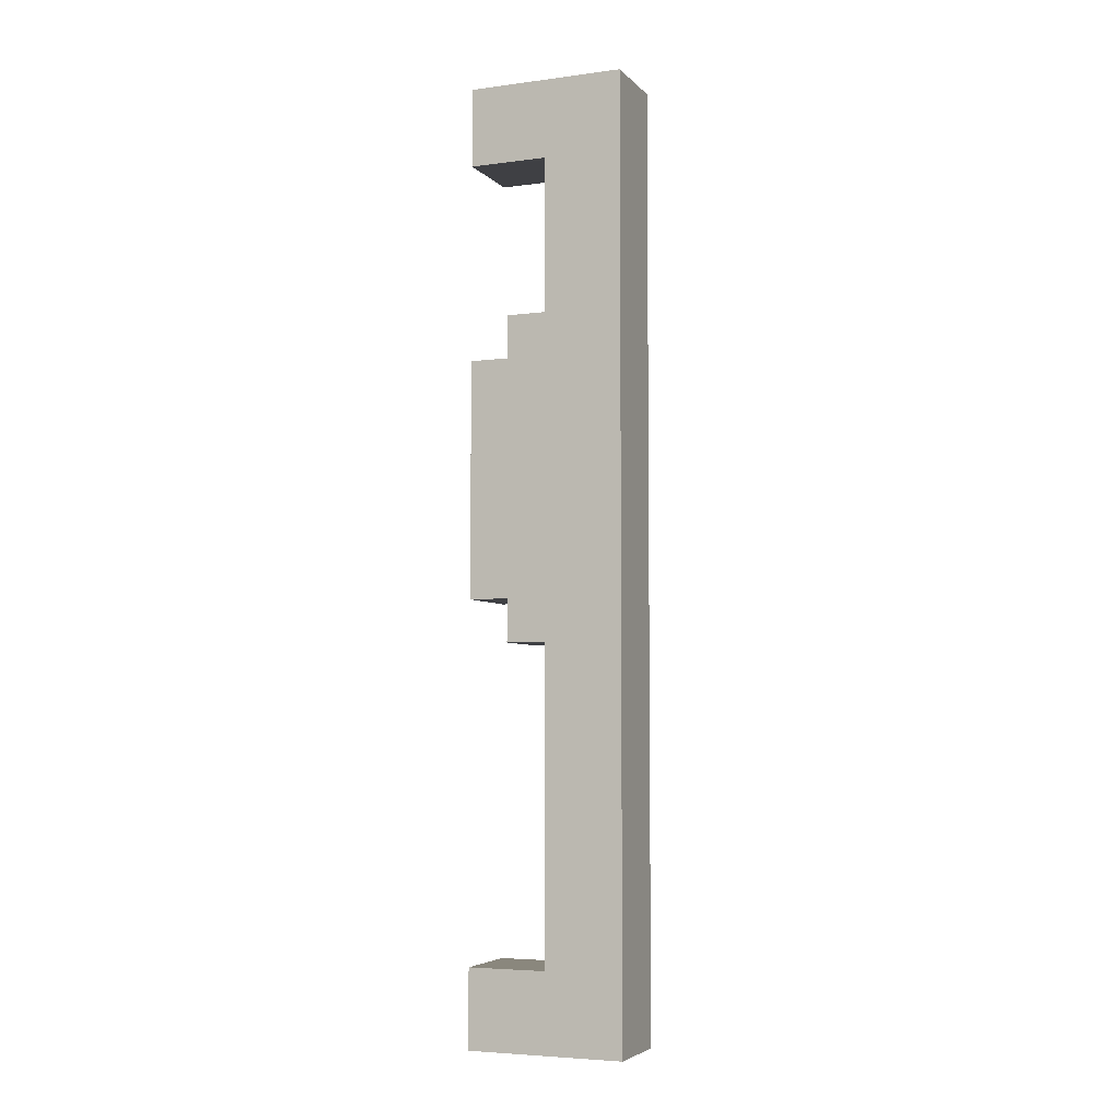
<metadata>
{"format":"obj","ext":"obj","renderer":"f3d","projection":"perspective","resolution":1024,"background":"white","views":[{"elev":-5.1,"azim":-67.7,"up":"+Z"}]}
</metadata>
<code>
g default
v 16.24 2.911 -6.039
v 18.65 2.911 -6.039
v 16.24 5.326 -6.039
v 18.65 5.326 -6.039
v 16.24 5.326 -8.454
v 18.65 5.326 -8.454
v 16.24 2.911 -8.454
v 18.65 2.911 -8.454
v 18.65 4.118 -7.246
v 16.24 4.118 -7.246
v 17.44 2.911 -7.246
v 17.44 4.118 -8.454
v 17.44 5.326 -7.246
v 17.44 4.118 -6.039
v 16.24 5.326 -7.246
v 18.65 5.326 -7.246
v 16.24 4.118 -6.039
v 18.65 4.118 -6.039
v 16.24 4.118 -8.454
v 18.65 4.118 -8.454
v 18.65 2.911 -7.246
v 16.24 2.911 -7.246
v 17.44 2.911 -8.454
v 17.44 5.326 -8.454
v 17.44 5.326 -6.039
v 17.44 2.911 -6.039
v 16.24 2.911 -8.454
v 18.65 2.911 -8.454
v 16.24 5.326 -8.454
v 18.65 5.326 -8.454
v 16.24 5.326 -10.87
v 18.65 5.326 -10.87
v 16.24 2.911 -10.87
v 18.65 2.911 -10.87
v 18.65 4.118 -9.662
v 16.24 4.118 -9.662
v 17.44 2.911 -9.662
v 17.44 4.118 -10.87
v 17.44 5.326 -9.662
v 17.44 4.118 -8.454
v 16.24 5.326 -9.662
v 18.65 5.326 -9.662
v 16.24 4.118 -8.454
v 18.65 4.118 -8.454
v 16.24 4.118 -10.87
v 18.65 4.118 -10.87
v 18.65 2.911 -9.662
v 16.24 2.911 -9.662
v 17.44 2.911 -10.87
v 17.44 5.326 -10.87
v 17.44 5.326 -8.454
v 17.44 2.911 -8.454
v 16.24 2.911 3.623
v 18.65 2.911 3.623
v 16.24 5.326 3.623
v 18.65 5.326 3.623
v 16.24 5.326 1.208
v 18.65 5.326 1.208
v 16.24 2.911 1.208
v 18.65 2.911 1.208
v 18.65 4.118 2.415
v 16.24 4.118 2.415
v 17.44 2.911 2.415
v 17.44 4.118 1.208
v 17.44 5.326 2.415
v 17.44 4.118 3.623
v 16.24 5.326 2.415
v 18.65 5.326 2.415
v 16.24 4.118 3.623
v 18.65 4.118 3.623
v 16.24 4.118 1.208
v 18.65 4.118 1.208
v 18.65 2.911 2.415
v 16.24 2.911 2.415
v 17.44 2.911 1.208
v 17.44 5.326 1.208
v 17.44 5.326 3.623
v 17.44 2.911 3.623
v 16.24 5.326 -2.415
v 16.24 7.742 -2.415
v 18.65 7.742 -2.415
v 18.65 5.326 -2.415
v 17.44 6.534 -2.415
v 17.44 5.326 -1.208
v 18.65 6.534 -1.208
v 17.44 7.742 -1.208
v 16.24 6.534 -1.208
v 17.44 7.742 -2.415
v 16.24 6.534 -2.415
v 18.65 6.534 -2.415
v 17.44 5.326 -2.415
v 18.65 5.326 -1.208
v 18.65 7.742 -1.208
v 16.24 7.742 -1.208
v 16.24 5.326 -1.208
v 17.44 5.326 -3.729
v 17.44 6.534 -3.729
v 18.65 5.326 -3.729
v 16.24 5.326 -3.729
v 16.24 6.534 -3.729
v 18.65 6.534 -3.729
v 17.44 6.534 -1.208
v 16.24 5.326 1.208
v 18.65 5.326 1.208
v 16.24 7.742 1.208
v 18.65 7.742 1.208
v 16.24 7.742 -1.208
v 18.65 7.742 -1.208
v 16.24 5.326 -1.208
v 18.65 5.326 -1.208
v 18.65 6.534 0
v 16.24 6.534 0
v 17.44 5.326 0
v 17.44 6.534 -1.208
v 17.44 7.742 0
v 17.44 6.534 1.208
v 16.24 7.742 0
v 18.65 7.742 0
v 16.24 6.534 1.208
v 18.65 6.534 1.208
v 16.24 6.534 -1.208
v 18.65 6.534 -1.208
v 18.65 5.326 0
v 16.24 5.326 0
v 17.44 5.326 -1.208
v 17.44 7.742 -1.208
v 17.44 7.742 1.208
v 17.44 5.326 1.208
v 16.24 2.911 6.039
v 18.65 2.911 6.039
v 16.24 5.326 6.039
v 18.65 5.326 6.039
v 16.24 5.326 3.623
v 18.65 5.326 3.623
v 16.24 2.911 3.623
v 18.65 2.911 3.623
v 18.65 4.118 4.831
v 16.24 4.118 4.831
v 17.44 2.911 4.831
v 17.44 4.118 3.623
v 17.44 5.326 4.831
v 17.44 4.118 6.039
v 16.24 5.326 4.831
v 18.65 5.326 4.831
v 16.24 4.118 6.039
v 18.65 4.118 6.039
v 16.24 4.118 3.623
v 18.65 4.118 3.623
v 18.65 2.911 4.831
v 16.24 2.911 4.831
v 17.44 2.911 3.623
v 17.44 5.326 3.623
v 17.44 5.326 6.039
v 17.44 2.911 6.039
v 16.24 2.911 -3.623
v 18.65 2.911 -3.623
v 16.24 5.326 -3.623
v 18.65 5.326 -3.623
v 16.24 5.326 -6.039
v 18.65 5.326 -6.039
v 16.24 2.911 -6.039
v 18.65 2.911 -6.039
v 18.65 4.118 -4.831
v 16.24 4.118 -4.831
v 17.44 2.911 -4.831
v 17.44 4.118 -6.039
v 17.44 5.326 -4.831
v 17.44 4.118 -3.623
v 16.24 5.326 -4.831
v 18.65 5.326 -4.831
v 16.24 4.118 -3.623
v 18.65 4.118 -3.623
v 16.24 4.118 -6.039
v 18.65 4.118 -6.039
v 18.65 2.911 -4.831
v 16.24 2.911 -4.831
v 17.44 2.911 -6.039
v 17.44 5.326 -6.039
v 17.44 5.326 -3.623
v 17.44 2.911 -3.623
v 16.24 2.911 1.208
v 18.65 2.911 1.208
v 16.24 5.326 1.208
v 18.65 5.326 1.208
v 16.24 5.326 -1.208
v 18.65 5.326 -1.208
v 16.24 2.911 -1.208
v 18.65 2.911 -1.208
v 18.65 4.118 0
v 16.24 4.118 0
v 17.44 2.911 0
v 17.44 4.118 -1.208
v 17.44 5.326 0
v 17.44 4.118 1.208
v 16.24 5.326 0
v 18.65 5.326 0
v 16.24 4.118 1.208
v 18.65 4.118 1.208
v 16.24 4.118 -1.208
v 18.65 4.118 -1.208
v 18.65 2.911 0
v 16.24 2.911 0
v 17.44 2.911 -1.208
v 17.44 5.326 -1.208
v 17.44 5.326 1.208
v 17.44 2.911 1.208
v 16.24 2.911 -1.208
v 18.65 2.911 -1.208
v 16.24 5.326 -1.208
v 18.65 5.326 -1.208
v 16.24 5.326 -3.623
v 18.65 5.326 -3.623
v 16.24 2.911 -3.623
v 18.65 2.911 -3.623
v 18.65 4.118 -2.415
v 16.24 4.118 -2.415
v 17.44 2.911 -2.415
v 17.44 4.118 -3.623
v 17.44 5.326 -2.415
v 17.44 4.118 -1.208
v 16.24 5.326 -2.415
v 18.65 5.326 -2.415
v 16.24 4.118 -1.208
v 18.65 4.118 -1.208
v 16.24 4.118 -3.623
v 18.65 4.118 -3.623
v 18.65 2.911 -2.415
v 16.24 2.911 -2.415
v 17.44 2.911 -3.623
v 17.44 5.326 -3.623
v 17.44 5.326 -1.208
v 17.44 2.911 -1.208
v 16.24 5.326 3.623
v 18.65 5.326 3.623
v 16.24 7.742 3.623
v 18.65 7.742 3.623
v 16.24 7.742 1.208
v 18.65 7.742 1.208
v 16.24 5.326 1.208
v 18.65 5.326 1.208
v 18.65 6.534 2.415
v 16.24 6.534 2.415
v 17.44 5.326 2.415
v 17.44 6.534 1.208
v 17.44 7.742 2.415
v 17.44 6.534 3.623
v 16.24 7.742 2.415
v 18.65 7.742 2.415
v 16.24 6.534 3.623
v 18.65 6.534 3.623
v 16.24 6.534 1.208
v 18.65 6.534 1.208
v 18.65 5.326 2.415
v 16.24 5.326 2.415
v 17.44 5.326 1.208
v 17.44 7.742 1.208
v 17.44 7.742 3.623
v 17.44 5.326 3.623
v 16.24 2.911 -13.28
v 18.65 2.911 -13.28
v 16.24 5.326 -13.28
v 18.65 5.326 -13.28
v 16.24 5.326 -15.7
v 18.65 5.326 -15.7
v 16.24 2.911 -15.7
v 18.65 2.911 -15.7
v 18.65 4.118 -14.49
v 16.24 4.118 -14.49
v 17.44 2.911 -14.49
v 17.44 4.118 -15.7
v 17.44 5.326 -14.49
v 17.44 4.118 -13.28
v 16.24 5.326 -14.49
v 18.65 5.326 -14.49
v 16.24 4.118 -13.28
v 18.65 4.118 -13.28
v 16.24 4.118 -15.7
v 18.65 4.118 -15.7
v 18.65 2.911 -14.49
v 16.24 2.911 -14.49
v 17.44 2.911 -15.7
v 17.44 5.326 -15.7
v 17.44 5.326 -13.28
v 17.44 2.911 -13.28
v 16.24 2.911 8.454
v 18.65 2.911 8.454
v 16.24 5.326 8.454
v 18.65 5.326 8.454
v 16.24 5.326 6.039
v 18.65 5.326 6.039
v 16.24 2.911 6.039
v 18.65 2.911 6.039
v 18.65 4.118 7.246
v 16.24 4.118 7.246
v 17.44 2.911 7.246
v 17.44 4.118 6.039
v 17.44 5.326 7.246
v 17.44 4.118 8.454
v 16.24 5.326 7.246
v 18.65 5.326 7.246
v 16.24 4.118 8.454
v 18.65 4.118 8.454
v 16.24 4.118 6.039
v 18.65 4.118 6.039
v 18.65 2.911 7.246
v 16.24 2.911 7.246
v 17.44 2.911 6.039
v 17.44 5.326 6.039
v 17.44 5.326 8.454
v 17.44 2.911 8.454
v 18.65 5.326 4.831
v 18.65 7.742 4.831
v 16.24 7.742 4.831
v 16.24 5.326 4.831
v 17.44 6.534 4.831
v 17.44 5.326 3.623
v 16.24 6.534 3.623
v 17.44 7.742 3.623
v 18.65 6.534 3.623
v 17.44 7.742 4.831
v 18.65 6.534 4.831
v 16.24 6.534 4.831
v 17.44 5.326 4.831
v 16.24 5.326 3.623
v 16.24 7.742 3.623
v 18.65 7.742 3.623
v 18.65 5.326 3.623
v 17.44 5.326 6.144
v 17.44 6.534 6.144
v 16.24 5.326 6.144
v 18.65 5.326 6.144
v 18.65 6.534 6.144
v 16.24 6.534 6.144
v 17.44 6.534 3.623
v 16.24 2.911 13.28
v 18.65 2.911 13.28
v 16.24 5.326 13.28
v 18.65 5.326 13.28
v 16.24 5.326 10.87
v 18.65 5.326 10.87
v 16.24 2.911 10.87
v 18.65 2.911 10.87
v 18.65 4.118 12.08
v 16.24 4.118 12.08
v 17.44 2.911 12.08
v 17.44 4.118 10.87
v 17.44 5.326 12.08
v 17.44 4.118 13.28
v 16.24 5.326 12.08
v 18.65 5.326 12.08
v 16.24 4.118 13.28
v 18.65 4.118 13.28
v 16.24 4.118 10.87
v 18.65 4.118 10.87
v 18.65 2.911 12.08
v 16.24 2.911 12.08
v 17.44 2.911 10.87
v 17.44 5.326 10.87
v 17.44 5.326 13.28
v 17.44 2.911 13.28
v 16.24 2.911 -10.87
v 18.65 2.911 -10.87
v 16.24 5.326 -10.87
v 18.65 5.326 -10.87
v 16.24 5.326 -13.28
v 18.65 5.326 -13.28
v 16.24 2.911 -13.28
v 18.65 2.911 -13.28
v 18.65 4.118 -12.08
v 16.24 4.118 -12.08
v 17.44 2.911 -12.08
v 17.44 4.118 -13.28
v 17.44 5.326 -12.08
v 17.44 4.118 -10.87
v 16.24 5.326 -12.08
v 18.65 5.326 -12.08
v 16.24 4.118 -10.87
v 18.65 4.118 -10.87
v 16.24 4.118 -13.28
v 18.65 4.118 -13.28
v 18.65 2.911 -12.08
v 16.24 2.911 -12.08
v 17.44 2.911 -13.28
v 17.44 5.326 -13.28
v 17.44 5.326 -10.87
v 17.44 2.911 -10.87
v 16.24 2.911 10.87
v 18.65 2.911 10.87
v 16.24 5.326 10.87
v 18.65 5.326 10.87
v 16.24 5.326 8.454
v 18.65 5.326 8.454
v 16.24 2.911 8.454
v 18.65 2.911 8.454
v 18.65 4.118 9.662
v 16.24 4.118 9.662
v 17.44 2.911 9.662
v 17.44 4.118 8.454
v 17.44 5.326 9.662
v 17.44 4.118 10.87
v 16.24 5.326 9.662
v 18.65 5.326 9.662
v 16.24 4.118 10.87
v 18.65 4.118 10.87
v 16.24 4.118 8.454
v 18.65 4.118 8.454
v 18.65 2.911 9.662
v 16.24 2.911 9.662
v 17.44 2.911 8.454
v 17.44 5.326 8.454
v 17.44 5.326 10.87
v 17.44 2.911 10.87
v 16.24 5.326 -13.28
v 18.65 5.326 -13.28
v 16.24 7.742 -13.28
v 18.65 7.742 -13.28
v 16.24 7.742 -15.7
v 18.65 7.742 -15.7
v 16.24 5.326 -15.7
v 18.65 5.326 -15.7
v 18.65 6.534 -14.49
v 16.24 6.534 -14.49
v 17.44 5.326 -14.49
v 17.44 6.534 -15.7
v 17.44 7.742 -14.49
v 17.44 6.534 -13.28
v 16.24 7.742 -14.49
v 18.65 7.742 -14.49
v 16.24 6.534 -13.28
v 18.65 6.534 -13.28
v 16.24 6.534 -15.7
v 18.65 6.534 -15.7
v 18.65 5.326 -14.49
v 16.24 5.326 -14.49
v 17.44 5.326 -15.7
v 17.44 7.742 -15.7
v 17.44 7.742 -13.28
v 17.44 5.326 -13.28
v 16.24 5.326 13.28
v 18.65 5.326 13.28
v 16.24 7.742 13.28
v 18.65 7.742 13.28
v 16.24 7.742 10.87
v 18.65 7.742 10.87
v 16.24 5.326 10.87
v 18.65 5.326 10.87
v 18.65 6.534 12.08
v 16.24 6.534 12.08
v 17.44 5.326 12.08
v 17.44 6.534 10.87
v 17.44 7.742 12.08
v 17.44 6.534 13.28
v 16.24 7.742 12.08
v 18.65 7.742 12.08
v 16.24 6.534 13.28
v 18.65 6.534 13.28
v 16.24 6.534 10.87
v 18.65 6.534 10.87
v 18.65 5.326 12.08
v 16.24 5.326 12.08
v 17.44 5.326 10.87
v 17.44 7.742 10.87
v 17.44 7.742 13.28
v 17.44 5.326 13.28
g en_medio1
f 1 14 17
f 3 14 25
f 3 13 15
f 5 13 24
f 5 12 19
f 7 12 23
f 7 11 22
f 26 11 2
f 18 9 4
f 16 9 6
f 19 10 5
f 15 10 3
f 21 9 2
f 9 8 20
f 22 10 7
f 10 1 17
f 23 11 7
f 11 21 2
f 24 12 5
f 12 20 8
f 25 13 3
f 13 16 6
f 2 14 26
f 14 18 4
f 5 15 13
f 15 5 10
f 4 16 13
f 16 4 9
f 3 17 14
f 17 3 10
f 2 18 14
f 18 2 9
f 7 19 12
f 19 7 10
f 6 20 12
f 20 6 9
f 8 21 11
f 21 8 9
f 1 22 11
f 22 1 10
f 8 23 12
f 23 8 11
f 6 24 13
f 24 6 12
f 4 25 14
f 25 4 13
f 1 26 14
f 26 1 11
f 27 40 43
f 29 40 51
f 29 39 41
f 31 39 50
f 31 38 45
f 33 38 49
f 33 37 48
f 52 37 28
f 44 35 30
f 42 35 32
f 45 36 31
f 41 36 29
f 47 35 28
f 35 34 46
f 48 36 33
f 36 27 43
f 49 37 33
f 37 47 28
f 50 38 31
f 38 46 34
f 51 39 29
f 39 42 32
f 28 40 52
f 40 44 30
f 31 41 39
f 41 31 36
f 30 42 39
f 42 30 35
f 29 43 40
f 43 29 36
f 28 44 40
f 44 28 35
f 33 45 38
f 45 33 36
f 32 46 38
f 46 32 35
f 34 47 37
f 47 34 35
f 27 48 37
f 48 27 36
f 34 49 38
f 49 34 37
f 32 50 39
f 50 32 38
f 30 51 40
f 51 30 39
f 27 52 40
f 52 27 37
f 53 66 69
f 55 66 77
f 55 65 67
f 57 65 76
f 57 64 71
f 59 64 75
f 59 63 74
f 78 63 54
f 70 61 56
f 68 61 58
f 71 62 57
f 67 62 55
f 73 61 54
f 61 60 72
f 74 62 59
f 62 53 69
f 75 63 59
f 63 73 54
f 76 64 57
f 64 72 60
f 77 65 55
f 65 68 58
f 54 66 78
f 66 70 56
f 57 67 65
f 67 57 62
f 56 68 65
f 68 56 61
f 55 69 66
f 69 55 62
f 54 70 66
f 70 54 61
f 59 71 64
f 71 59 62
f 58 72 64
f 72 58 61
f 60 73 63
f 73 60 61
f 53 74 63
f 74 53 62
f 60 75 64
f 75 60 63
f 58 76 65
f 76 58 64
f 56 77 66
f 77 56 65
f 53 78 66
f 78 53 63
f 79 87 89
f 80 87 94
f 80 86 88
f 81 86 93
f 81 85 90
f 82 85 92
f 82 84 91
f 90 83 81
f 88 83 80
f 101 96 97
f 99 100 96
f 92 84 82
f 93 85 81
f 94 86 80
f 81 88 86
f 88 81 83
f 80 89 87
f 89 80 83
f 82 90 85
f 79 91 84
f 79 95 87
f 95 79 84
f 82 91 96
f 79 89 100
f 89 83 100
f 90 82 101
f 83 101 97
f 96 79 99
f 92 85 84
f 85 93 86
f 84 102 87
f 102 86 87
f 79 100 99
f 101 82 98
f 83 90 101
f 100 83 97
f 98 96 101
f 96 100 97
f 87 86 94
f 84 87 95
f 85 86 102
f 84 85 102
f 91 79 96
f 82 96 98
f 103 116 119
f 105 116 127
f 105 115 117
f 107 115 126
f 107 114 121
f 109 114 125
f 109 113 124
f 128 113 104
f 120 111 106
f 118 111 108
f 121 112 107
f 117 112 105
f 123 111 104
f 111 110 122
f 124 112 109
f 112 103 119
f 125 113 109
f 113 123 104
f 126 114 107
f 114 122 110
f 127 115 105
f 115 118 108
f 104 116 128
f 116 120 106
f 107 117 115
f 117 107 112
f 106 118 115
f 118 106 111
f 105 119 116
f 119 105 112
f 104 120 116
f 120 104 111
f 109 121 114
f 121 109 112
f 108 122 114
f 122 108 111
f 110 123 113
f 123 110 111
f 103 124 113
f 124 103 112
f 110 125 114
f 125 110 113
f 108 126 115
f 126 108 114
f 106 127 116
f 127 106 115
f 103 128 116
f 128 103 113
f 129 142 145
f 131 142 153
f 131 141 143
f 133 141 152
f 133 140 147
f 135 140 151
f 135 139 150
f 154 139 130
f 146 137 132
f 144 137 134
f 147 138 133
f 143 138 131
f 149 137 130
f 137 136 148
f 150 138 135
f 138 129 145
f 151 139 135
f 139 149 130
f 152 140 133
f 140 148 136
f 153 141 131
f 141 144 134
f 130 142 154
f 142 146 132
f 133 143 141
f 143 133 138
f 132 144 141
f 144 132 137
f 131 145 142
f 145 131 138
f 130 146 142
f 146 130 137
f 135 147 140
f 147 135 138
f 134 148 140
f 148 134 137
f 136 149 139
f 149 136 137
f 129 150 139
f 150 129 138
f 136 151 140
f 151 136 139
f 134 152 141
f 152 134 140
f 132 153 142
f 153 132 141
f 129 154 142
f 154 129 139
f 155 168 171
f 157 168 179
f 157 167 169
f 159 167 178
f 159 166 173
f 161 166 177
f 161 165 176
f 180 165 156
f 172 163 158
f 170 163 160
f 173 164 159
f 169 164 157
f 175 163 156
f 163 162 174
f 176 164 161
f 164 155 171
f 177 165 161
f 165 175 156
f 178 166 159
f 166 174 162
f 179 167 157
f 167 170 160
f 156 168 180
f 168 172 158
f 159 169 167
f 169 159 164
f 158 170 167
f 170 158 163
f 157 171 168
f 171 157 164
f 156 172 168
f 172 156 163
f 161 173 166
f 173 161 164
f 160 174 166
f 174 160 163
f 162 175 165
f 175 162 163
f 155 176 165
f 176 155 164
f 162 177 166
f 177 162 165
f 160 178 167
f 178 160 166
f 158 179 168
f 179 158 167
f 155 180 168
f 180 155 165
f 181 194 197
f 183 194 205
f 183 193 195
f 185 193 204
f 185 192 199
f 187 192 203
f 187 191 202
f 206 191 182
f 198 189 184
f 196 189 186
f 199 190 185
f 195 190 183
f 201 189 182
f 189 188 200
f 202 190 187
f 190 181 197
f 203 191 187
f 191 201 182
f 204 192 185
f 192 200 188
f 205 193 183
f 193 196 186
f 182 194 206
f 194 198 184
f 185 195 193
f 195 185 190
f 184 196 193
f 196 184 189
f 183 197 194
f 197 183 190
f 182 198 194
f 198 182 189
f 187 199 192
f 199 187 190
f 186 200 192
f 200 186 189
f 188 201 191
f 201 188 189
f 181 202 191
f 202 181 190
f 188 203 192
f 203 188 191
f 186 204 193
f 204 186 192
f 184 205 194
f 205 184 193
f 181 206 194
f 206 181 191
f 207 220 223
f 209 220 231
f 209 219 221
f 211 219 230
f 211 218 225
f 213 218 229
f 213 217 228
f 232 217 208
f 224 215 210
f 222 215 212
f 225 216 211
f 221 216 209
f 227 215 208
f 215 214 226
f 228 216 213
f 216 207 223
f 229 217 213
f 217 227 208
f 230 218 211
f 218 226 214
f 231 219 209
f 219 222 212
f 208 220 232
f 220 224 210
f 211 221 219
f 221 211 216
f 210 222 219
f 222 210 215
f 209 223 220
f 223 209 216
f 208 224 220
f 224 208 215
f 213 225 218
f 225 213 216
f 212 226 218
f 226 212 215
f 214 227 217
f 227 214 215
f 207 228 217
f 228 207 216
f 214 229 218
f 229 214 217
f 212 230 219
f 230 212 218
f 210 231 220
f 231 210 219
f 207 232 220
f 232 207 217
f 233 246 249
f 235 246 257
f 235 245 247
f 237 245 256
f 237 244 251
f 239 244 255
f 239 243 254
f 258 243 234
f 250 241 236
f 248 241 238
f 251 242 237
f 247 242 235
f 253 241 234
f 241 240 252
f 254 242 239
f 242 233 249
f 255 243 239
f 243 253 234
f 256 244 237
f 244 252 240
f 257 245 235
f 245 248 238
f 234 246 258
f 246 250 236
f 237 247 245
f 247 237 242
f 236 248 245
f 248 236 241
f 235 249 246
f 249 235 242
f 234 250 246
f 250 234 241
f 239 251 244
f 251 239 242
f 238 252 244
f 252 238 241
f 240 253 243
f 253 240 241
f 233 254 243
f 254 233 242
f 240 255 244
f 255 240 243
f 238 256 245
f 256 238 244
f 236 257 246
f 257 236 245
f 233 258 246
f 258 233 243
f 259 272 275
f 261 272 283
f 261 271 273
f 263 271 282
f 263 270 277
f 265 270 281
f 265 269 280
f 284 269 260
f 276 267 262
f 274 267 264
f 277 268 263
f 273 268 261
f 279 267 260
f 267 266 278
f 280 268 265
f 268 259 275
f 281 269 265
f 269 279 260
f 282 270 263
f 270 278 266
f 283 271 261
f 271 274 264
f 260 272 284
f 272 276 262
f 263 273 271
f 273 263 268
f 262 274 271
f 274 262 267
f 261 275 272
f 275 261 268
f 260 276 272
f 276 260 267
f 265 277 270
f 277 265 268
f 264 278 270
f 278 264 267
f 266 279 269
f 279 266 267
f 259 280 269
f 280 259 268
f 266 281 270
f 281 266 269
f 264 282 271
f 282 264 270
f 262 283 272
f 283 262 271
f 259 284 272
f 284 259 269
f 285 298 301
f 287 298 309
f 287 297 299
f 289 297 308
f 289 296 303
f 291 296 307
f 291 295 306
f 310 295 286
f 302 293 288
f 300 293 290
f 303 294 289
f 299 294 287
f 305 293 286
f 293 292 304
f 306 294 291
f 294 285 301
f 307 295 291
f 295 305 286
f 308 296 289
f 296 304 292
f 309 297 287
f 297 300 290
f 286 298 310
f 298 302 288
f 289 299 297
f 299 289 294
f 288 300 297
f 300 288 293
f 287 301 298
f 301 287 294
f 286 302 298
f 302 286 293
f 291 303 296
f 303 291 294
f 290 304 296
f 304 290 293
f 292 305 295
f 305 292 293
f 285 306 295
f 306 285 294
f 292 307 296
f 307 292 295
f 290 308 297
f 308 290 296
f 288 309 298
f 309 288 297
f 285 310 298
f 310 285 295
f 311 319 321
f 312 319 326
f 312 318 320
f 313 318 325
f 313 317 322
f 314 317 324
f 314 316 323
f 322 315 313
f 320 315 312
f 333 328 329
f 331 332 328
f 324 316 314
f 325 317 313
f 326 318 312
f 313 320 318
f 320 313 315
f 312 321 319
f 321 312 315
f 314 322 317
f 311 323 316
f 311 327 319
f 327 311 316
f 314 323 328
f 311 321 332
f 321 315 332
f 322 314 333
f 315 333 329
f 328 311 331
f 324 317 316
f 317 325 318
f 316 334 319
f 334 318 319
f 311 332 331
f 333 314 330
f 315 322 333
f 332 315 329
f 330 328 333
f 328 332 329
f 319 318 326
f 316 319 327
f 317 318 334
f 316 317 334
f 323 311 328
f 314 328 330
f 335 348 351
f 337 348 359
f 337 347 349
f 339 347 358
f 339 346 353
f 341 346 357
f 341 345 356
f 360 345 336
f 352 343 338
f 350 343 340
f 353 344 339
f 349 344 337
f 355 343 336
f 343 342 354
f 356 344 341
f 344 335 351
f 357 345 341
f 345 355 336
f 358 346 339
f 346 354 342
f 359 347 337
f 347 350 340
f 336 348 360
f 348 352 338
f 339 349 347
f 349 339 344
f 338 350 347
f 350 338 343
f 337 351 348
f 351 337 344
f 336 352 348
f 352 336 343
f 341 353 346
f 353 341 344
f 340 354 346
f 354 340 343
f 342 355 345
f 355 342 343
f 335 356 345
f 356 335 344
f 342 357 346
f 357 342 345
f 340 358 347
f 358 340 346
f 338 359 348
f 359 338 347
f 335 360 348
f 360 335 345
f 361 374 377
f 363 374 385
f 363 373 375
f 365 373 384
f 365 372 379
f 367 372 383
f 367 371 382
f 386 371 362
f 378 369 364
f 376 369 366
f 379 370 365
f 375 370 363
f 381 369 362
f 369 368 380
f 382 370 367
f 370 361 377
f 383 371 367
f 371 381 362
f 384 372 365
f 372 380 368
f 385 373 363
f 373 376 366
f 362 374 386
f 374 378 364
f 365 375 373
f 375 365 370
f 364 376 373
f 376 364 369
f 363 377 374
f 377 363 370
f 362 378 374
f 378 362 369
f 367 379 372
f 379 367 370
f 366 380 372
f 380 366 369
f 368 381 371
f 381 368 369
f 361 382 371
f 382 361 370
f 368 383 372
f 383 368 371
f 366 384 373
f 384 366 372
f 364 385 374
f 385 364 373
f 361 386 374
f 386 361 371
f 387 400 403
f 389 400 411
f 389 399 401
f 391 399 410
f 391 398 405
f 393 398 409
f 393 397 408
f 412 397 388
f 404 395 390
f 402 395 392
f 405 396 391
f 401 396 389
f 407 395 388
f 395 394 406
f 408 396 393
f 396 387 403
f 409 397 393
f 397 407 388
f 410 398 391
f 398 406 394
f 411 399 389
f 399 402 392
f 388 400 412
f 400 404 390
f 391 401 399
f 401 391 396
f 390 402 399
f 402 390 395
f 389 403 400
f 403 389 396
f 388 404 400
f 404 388 395
f 393 405 398
f 405 393 396
f 392 406 398
f 406 392 395
f 394 407 397
f 407 394 395
f 387 408 397
f 408 387 396
f 394 409 398
f 409 394 397
f 392 410 399
f 410 392 398
f 390 411 400
f 411 390 399
f 387 412 400
f 412 387 397
f 413 426 429
f 415 426 437
f 415 425 427
f 417 425 436
f 417 424 431
f 419 424 435
f 419 423 434
f 438 423 414
f 430 421 416
f 428 421 418
f 431 422 417
f 427 422 415
f 433 421 414
f 421 420 432
f 434 422 419
f 422 413 429
f 435 423 419
f 423 433 414
f 436 424 417
f 424 432 420
f 437 425 415
f 425 428 418
f 414 426 438
f 426 430 416
f 417 427 425
f 427 417 422
f 416 428 425
f 428 416 421
f 415 429 426
f 429 415 422
f 414 430 426
f 430 414 421
f 419 431 424
f 431 419 422
f 418 432 424
f 432 418 421
f 420 433 423
f 433 420 421
f 413 434 423
f 434 413 422
f 420 435 424
f 435 420 423
f 418 436 425
f 436 418 424
f 416 437 426
f 437 416 425
f 413 438 426
f 438 413 423
f 439 452 455
f 441 452 463
f 441 451 453
f 443 451 462
f 443 450 457
f 445 450 461
f 445 449 460
f 464 449 440
f 456 447 442
f 454 447 444
f 457 448 443
f 453 448 441
f 459 447 440
f 447 446 458
f 460 448 445
f 448 439 455
f 461 449 445
f 449 459 440
f 462 450 443
f 450 458 446
f 463 451 441
f 451 454 444
f 440 452 464
f 452 456 442
f 443 453 451
f 453 443 448
f 442 454 451
f 454 442 447
f 441 455 452
f 455 441 448
f 440 456 452
f 456 440 447
f 445 457 450
f 457 445 448
f 444 458 450
f 458 444 447
f 446 459 449
f 459 446 447
f 439 460 449
f 460 439 448
f 446 461 450
f 461 446 449
f 444 462 451
f 462 444 450
f 442 463 452
f 463 442 451
f 439 464 452
f 464 439 449

</code>
